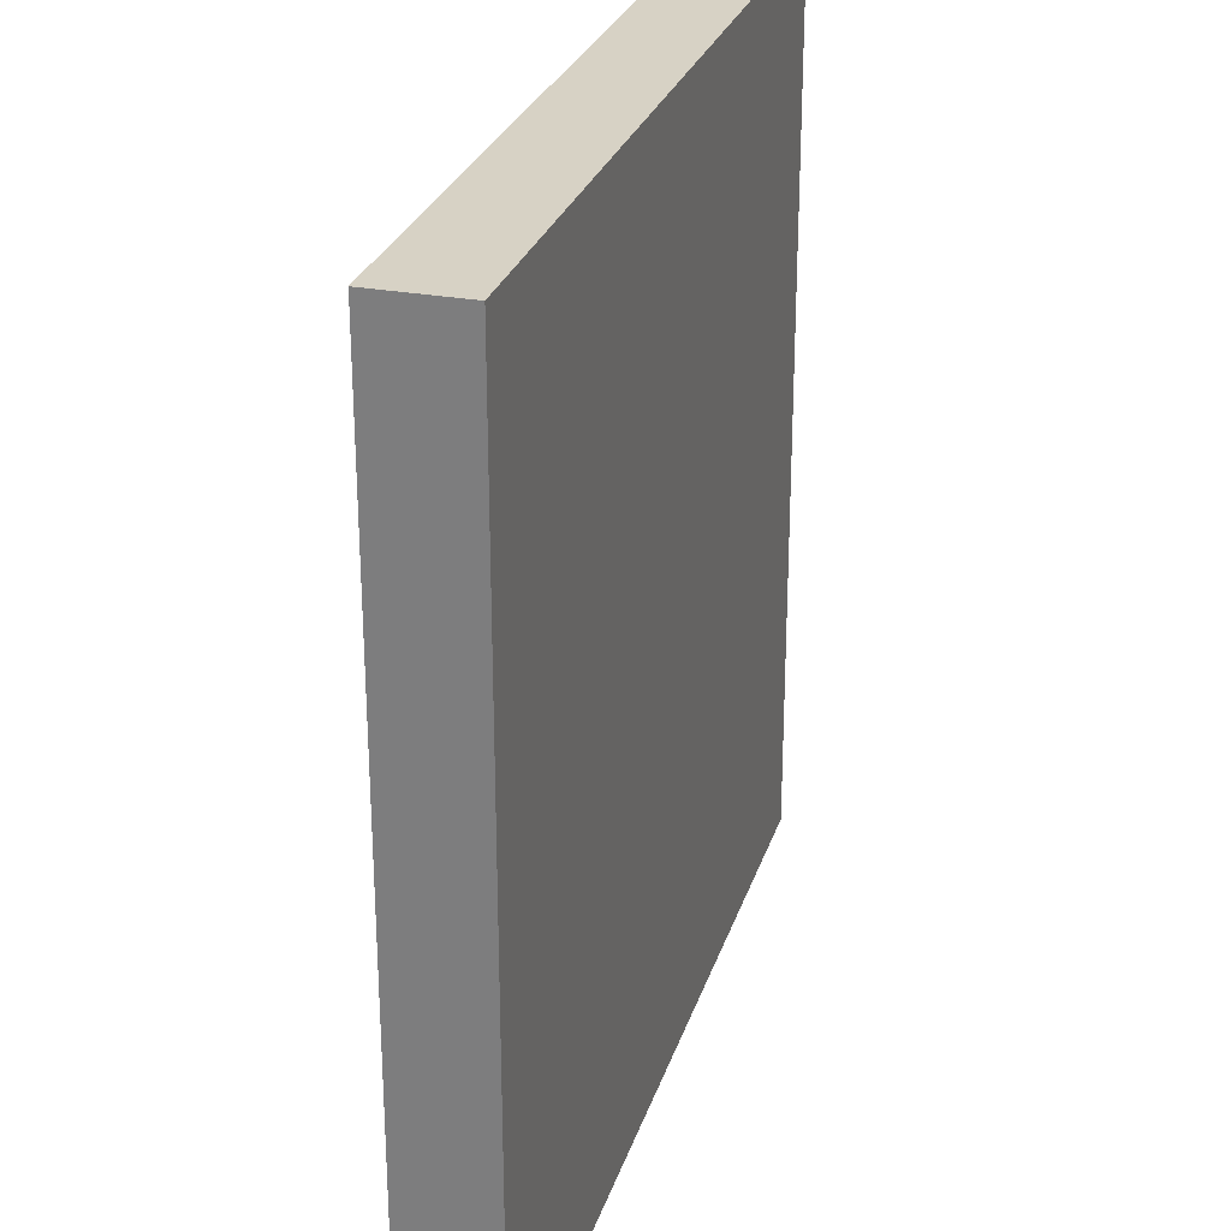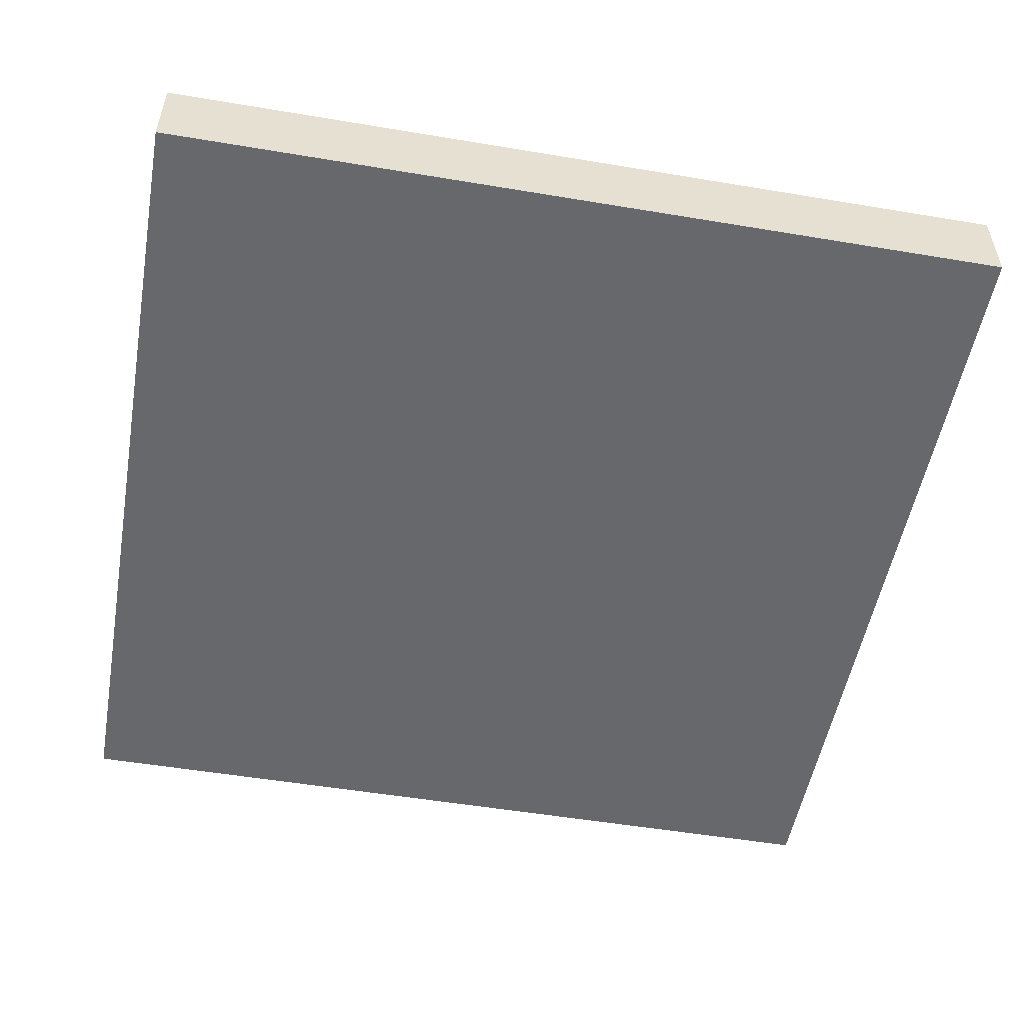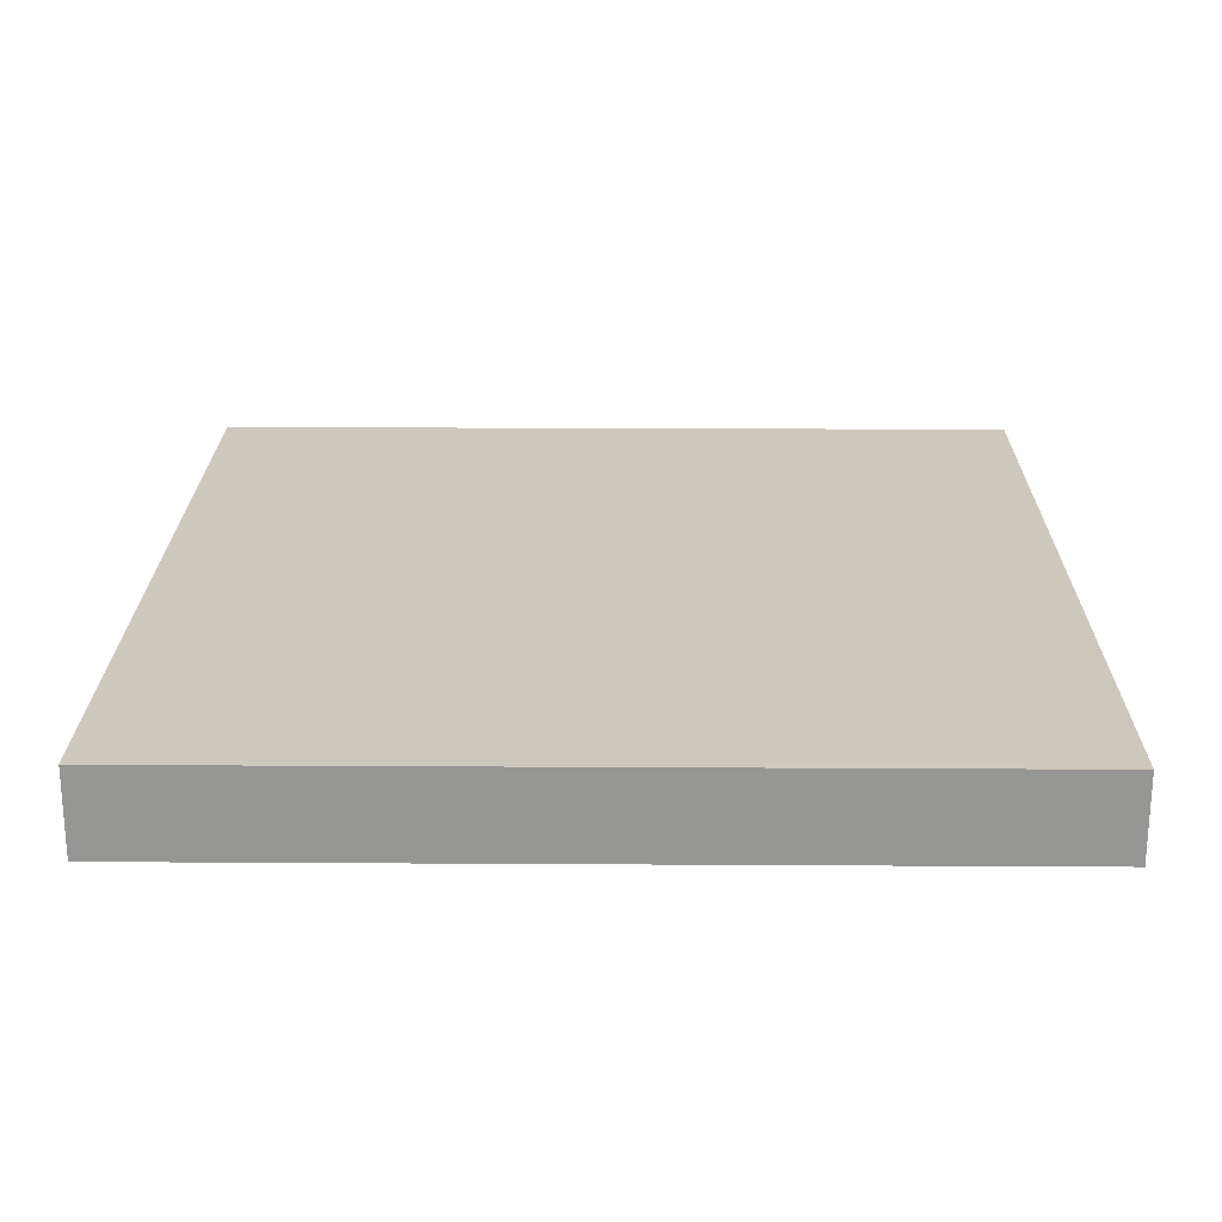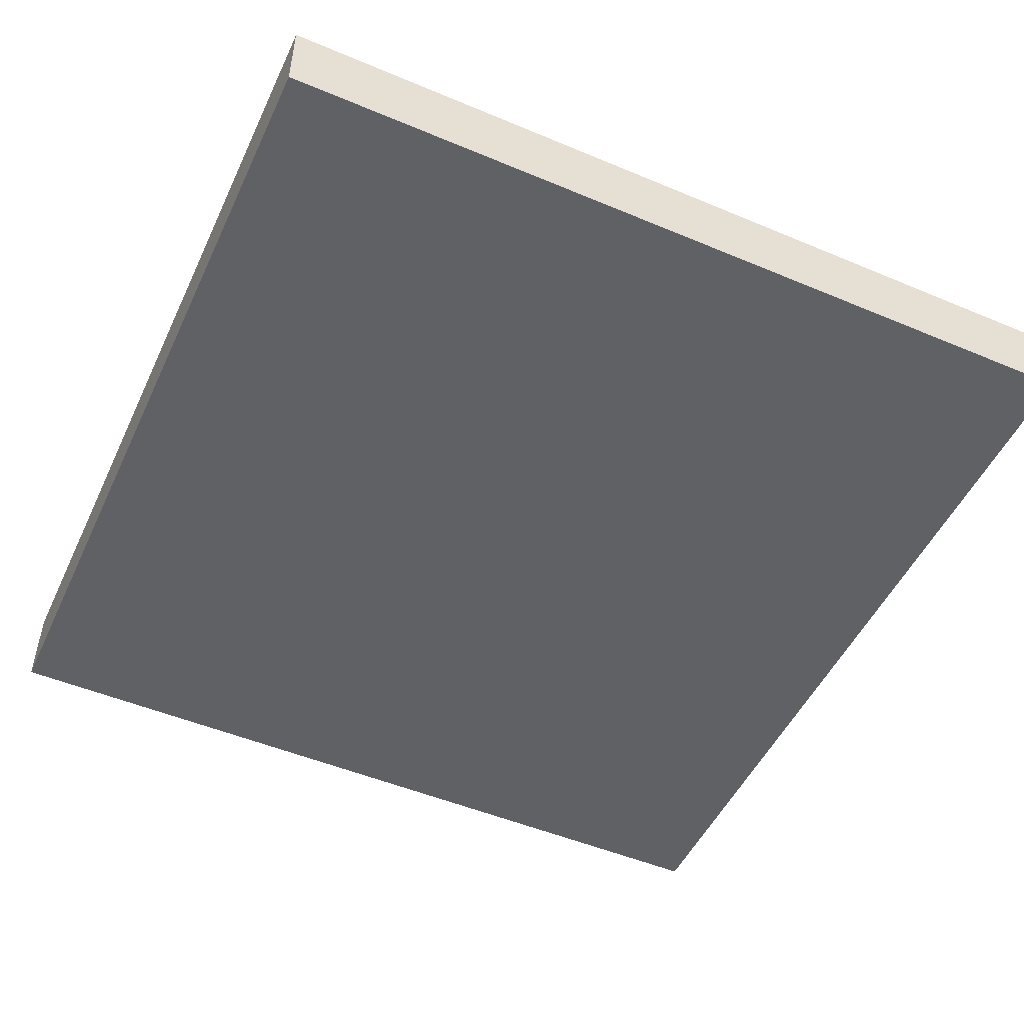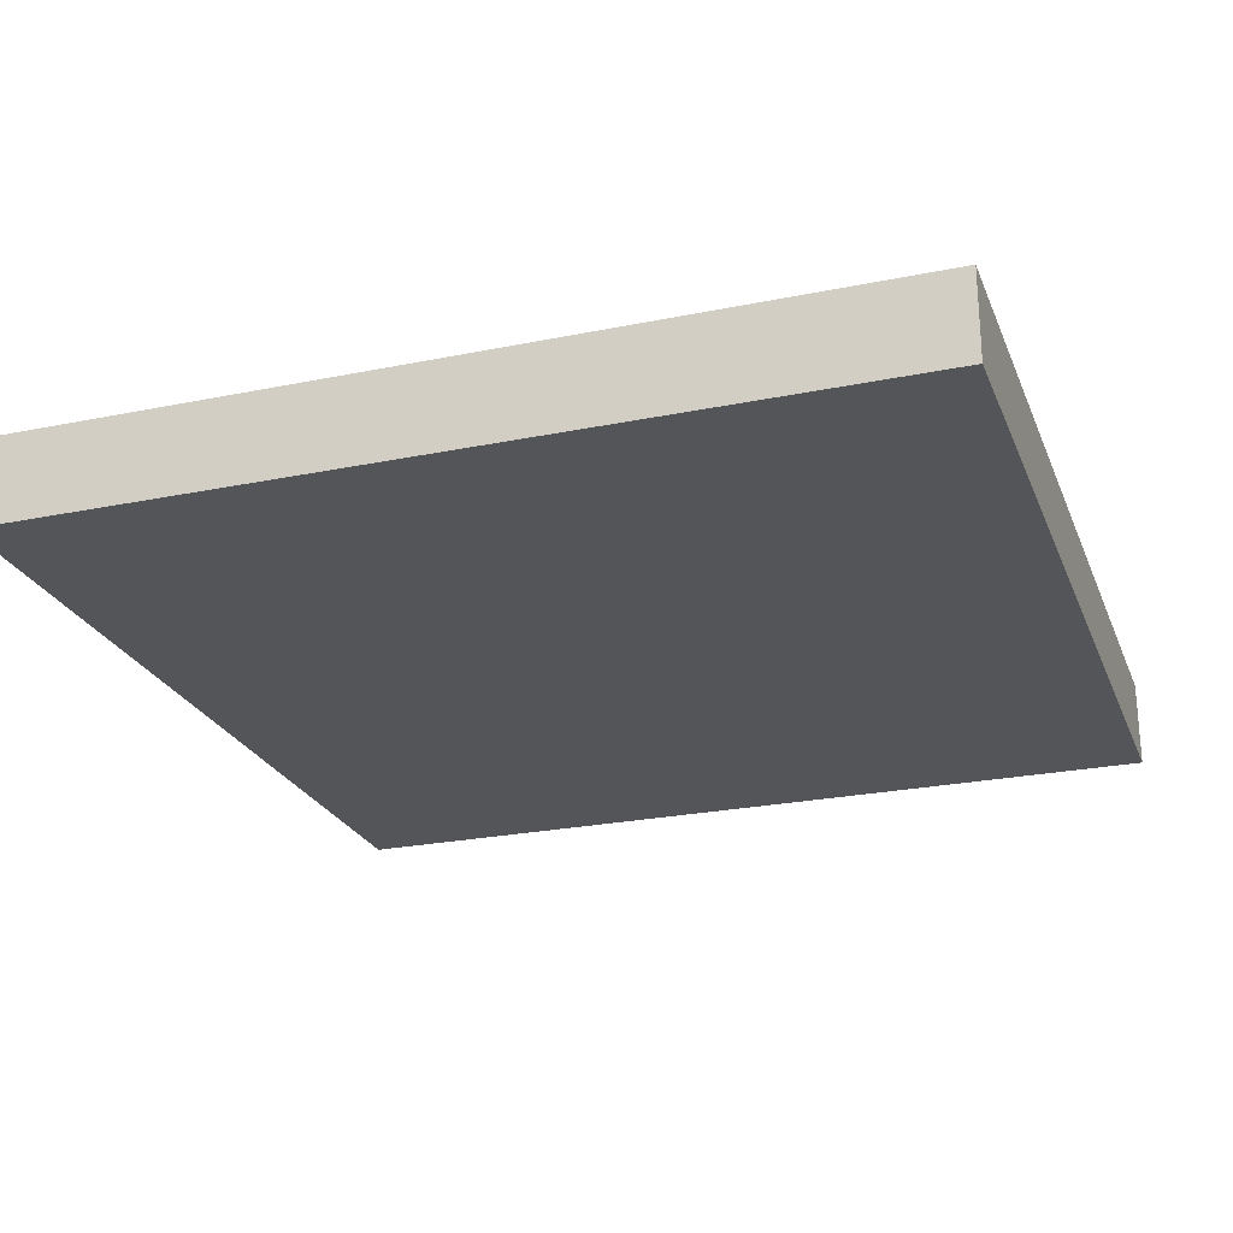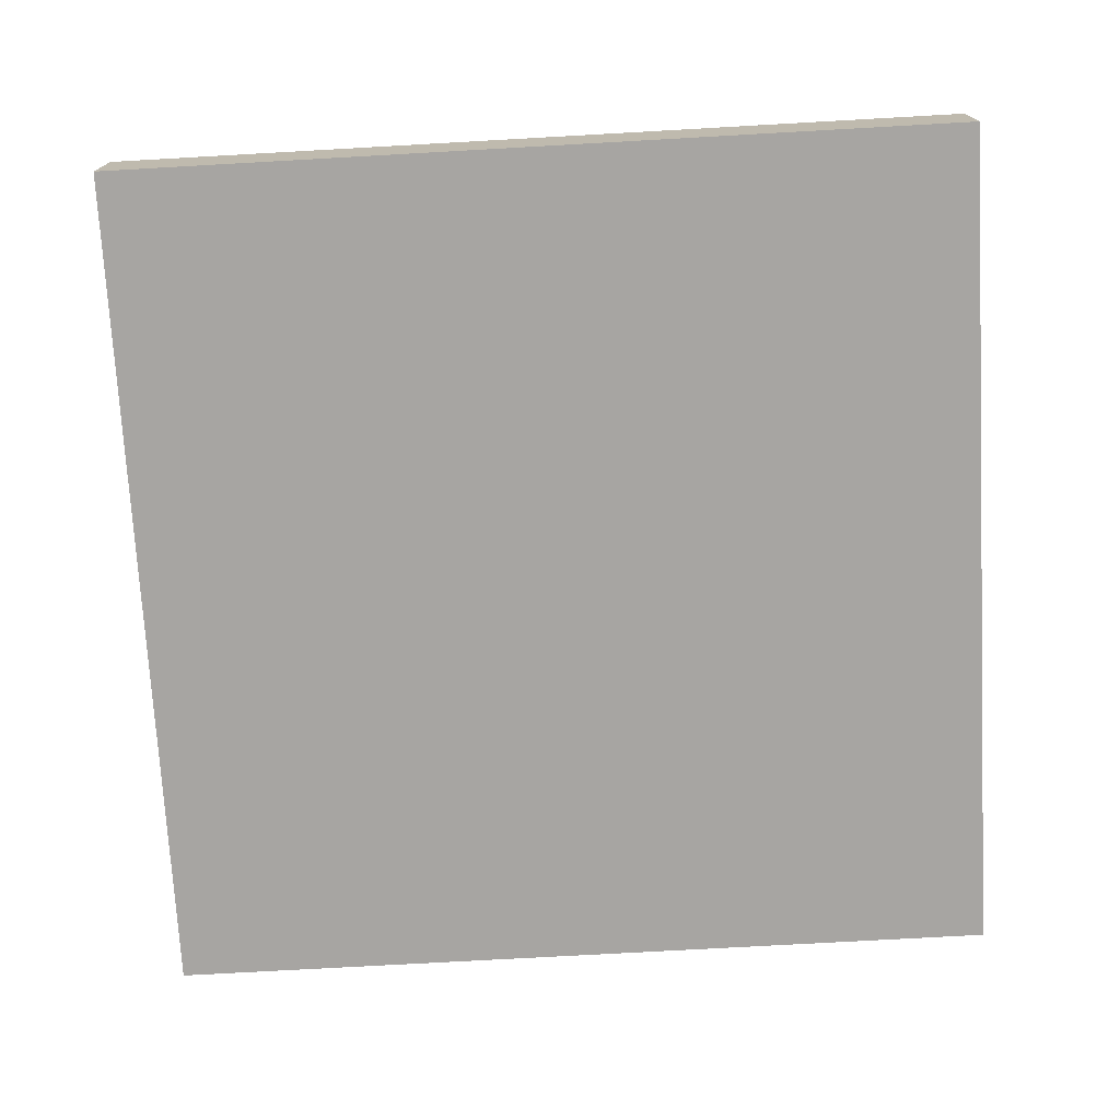
<metadata>
{"format":"obj","ext":"obj","renderer":"f3d","projection":"perspective","resolution":1024,"background":"white","views":[{"elev":27.4,"azim":106.0,"up":"+Z"},{"elev":-52.5,"azim":169.8,"up":"+Y"},{"elev":22.2,"azim":0.6,"up":"+Y"},{"elev":-50.3,"azim":65.3,"up":"+Y"},{"elev":-24.5,"azim":18.6,"up":"+Y"},{"elev":-73.9,"azim":93.2,"up":"+Y"}]}
</metadata>
<code>
o
v -0.5 0 0.5
v -0.5 0 -0.5
v -0.5 0.1 0.5
v -0.5 0.1 -0.5
v 0.5 0 0.5
v 0.5 0 -0.5
v 0.5 0.1 0.5
v 0.5 0.1 -0.5
v -0.5 0 0.5
v -0.5 0.1 0.5
v 0.5 0 0.5
v 0.5 0.1 0.5
v -0.5 0 -0.5
v -0.5 0.1 -0.5
v 0.5 0 -0.5
v 0.5 0.1 -0.5
v -0.5 0 0.5
v 0.5 0 0.5
v -0.4 0 0.4
v -0.2 0 0.4
v 0.2 0 0.4
v 0.4 0 0.4
v -0.3 0 0.3
v -0.2 0 0.3
v 0.2 0 0.3
v 0.4 0 0.3
v -0.4 0 0.2
v -0.3 0 0.2
v 0.2 0 0.1
v 0.4 0 0.1
v 0.2 0 -0.1
v 0.3 0 -0.1
v -0.4 0 -0.2
v -0.3 0 -0.2
v 0.3 0 -0.2
v 0.4 0 -0.2
v -0.4 0 -0.4
v -0.3 0 -0.4
v -0.5 0 -0.5
v 0.5 0 -0.5
v -0.5 0.1 0.5
v 0.5 0.1 0.5
v -0.4 0.1 0.4
v -0.2 0.1 0.4
v 0.2 0.1 0.4
v 0.4 0.1 0.4
v -0.3 0.1 0.3
v -0.2 0.1 0.3
v 0.2 0.1 0.3
v 0.4 0.1 0.3
v -0.4 0.1 0.2
v -0.3 0.1 0.2
v 0.2 0.1 0.1
v 0.4 0.1 0.1
v 0.2 0.1 -0.1
v 0.3 0.1 -0.1
v -0.4 0.1 -0.2
v -0.3 0.1 -0.2
v 0.3 0.1 -0.2
v 0.4 0.1 -0.2
v -0.4 0.1 -0.4
v -0.3 0.1 -0.4
v -0.5 0.1 -0.5
v 0.5 0.1 -0.5
f 3 2 1
f 4 2 3
f 5 6 7
f 7 6 8
f 11 10 9
f 12 10 11
f 13 14 15
f 15 14 16
f 19 18 17
f 20 18 19
f 21 18 20
f 22 18 21
f 23 20 19
f 24 21 20
f 24 20 23
f 25 22 21
f 25 21 24
f 26 18 22
f 26 22 25
f 27 19 17
f 27 23 19
f 28 25 24
f 28 23 27
f 28 26 25
f 28 24 23
f 29 28 27
f 29 26 28
f 30 18 26
f 30 26 29
f 31 29 27
f 31 30 29
f 32 30 31
f 33 27 17
f 33 31 27
f 33 32 31
f 34 32 33
f 35 30 32
f 35 32 34
f 36 18 30
f 36 30 35
f 37 34 33
f 37 33 17
f 38 35 34
f 38 34 37
f 38 36 35
f 39 37 17
f 39 38 37
f 40 36 38
f 40 38 39
f 40 18 36
f 41 42 43
f 43 42 44
f 44 42 45
f 45 42 46
f 43 44 47
f 44 45 48
f 47 44 48
f 45 46 49
f 48 45 49
f 46 42 50
f 49 46 50
f 41 43 51
f 43 47 51
f 48 49 52
f 51 47 52
f 49 50 52
f 47 48 52
f 51 52 53
f 52 50 53
f 50 42 54
f 53 50 54
f 51 53 55
f 53 54 55
f 55 54 56
f 41 51 57
f 51 55 57
f 55 56 57
f 57 56 58
f 56 54 59
f 58 56 59
f 54 42 60
f 59 54 60
f 57 58 61
f 41 57 61
f 58 59 62
f 61 58 62
f 59 60 62
f 41 61 63
f 61 62 63
f 62 60 64
f 63 62 64
f 60 42 64

</code>
